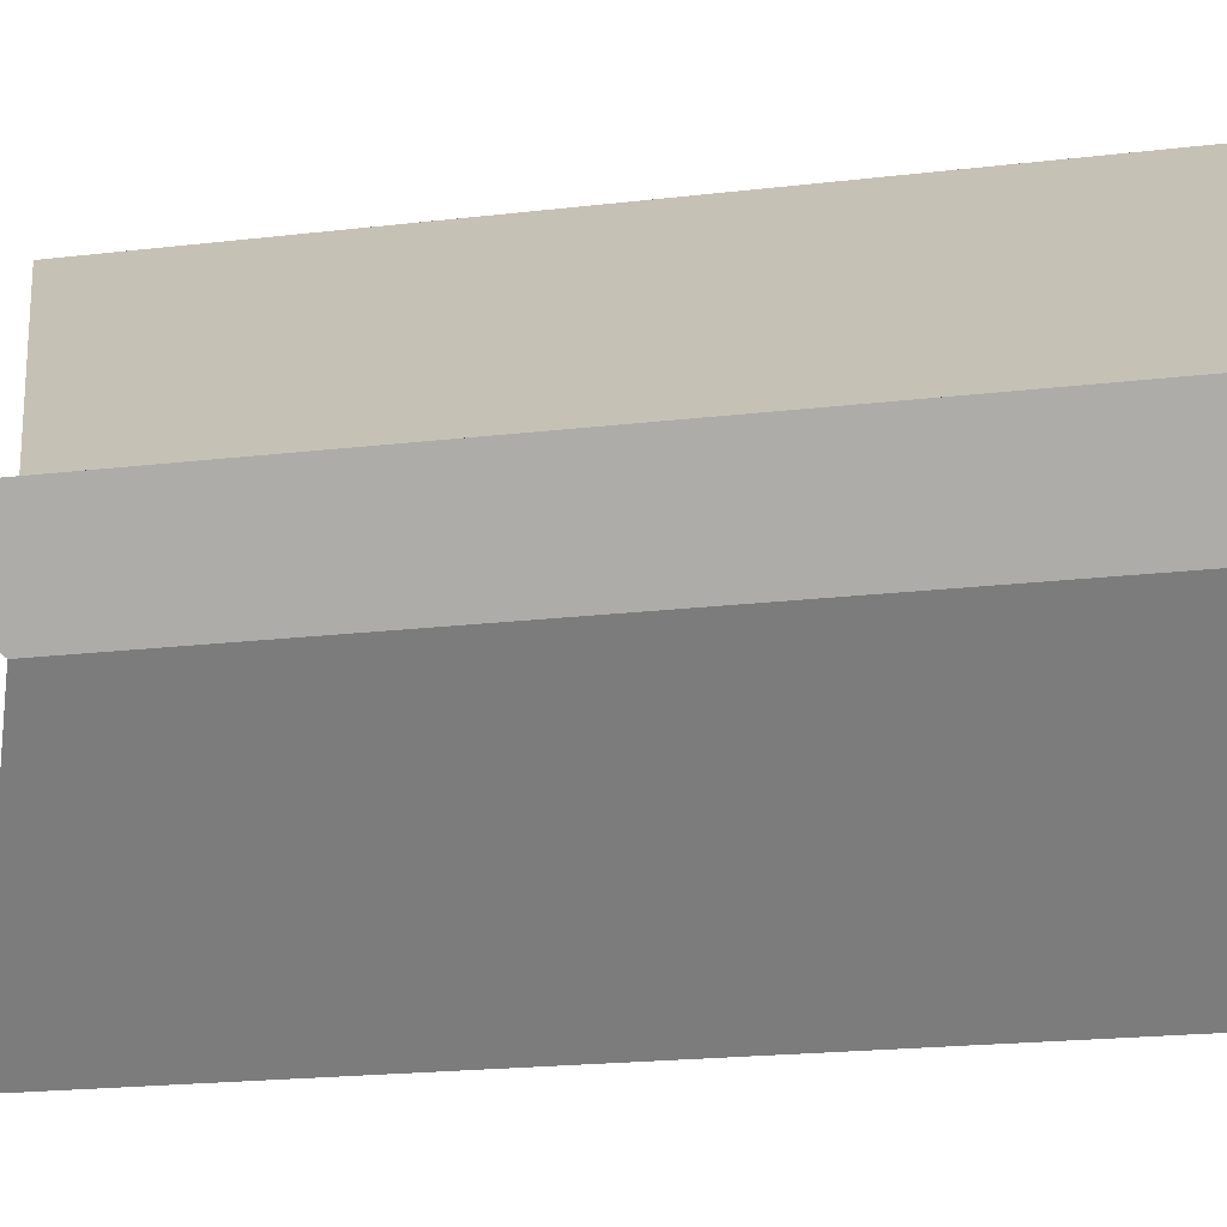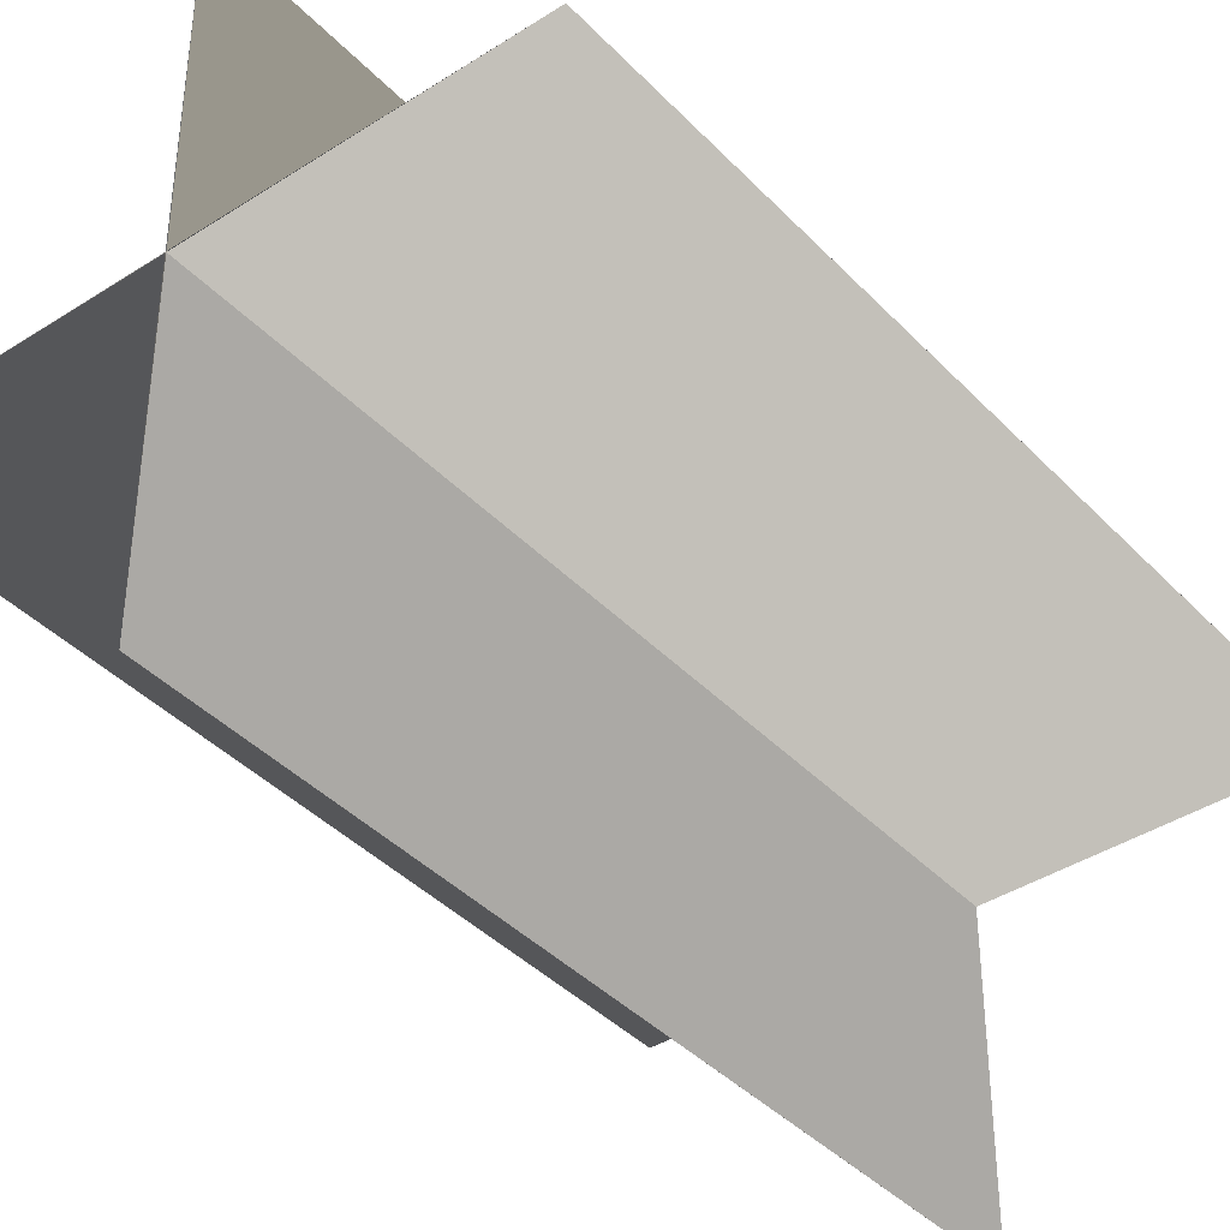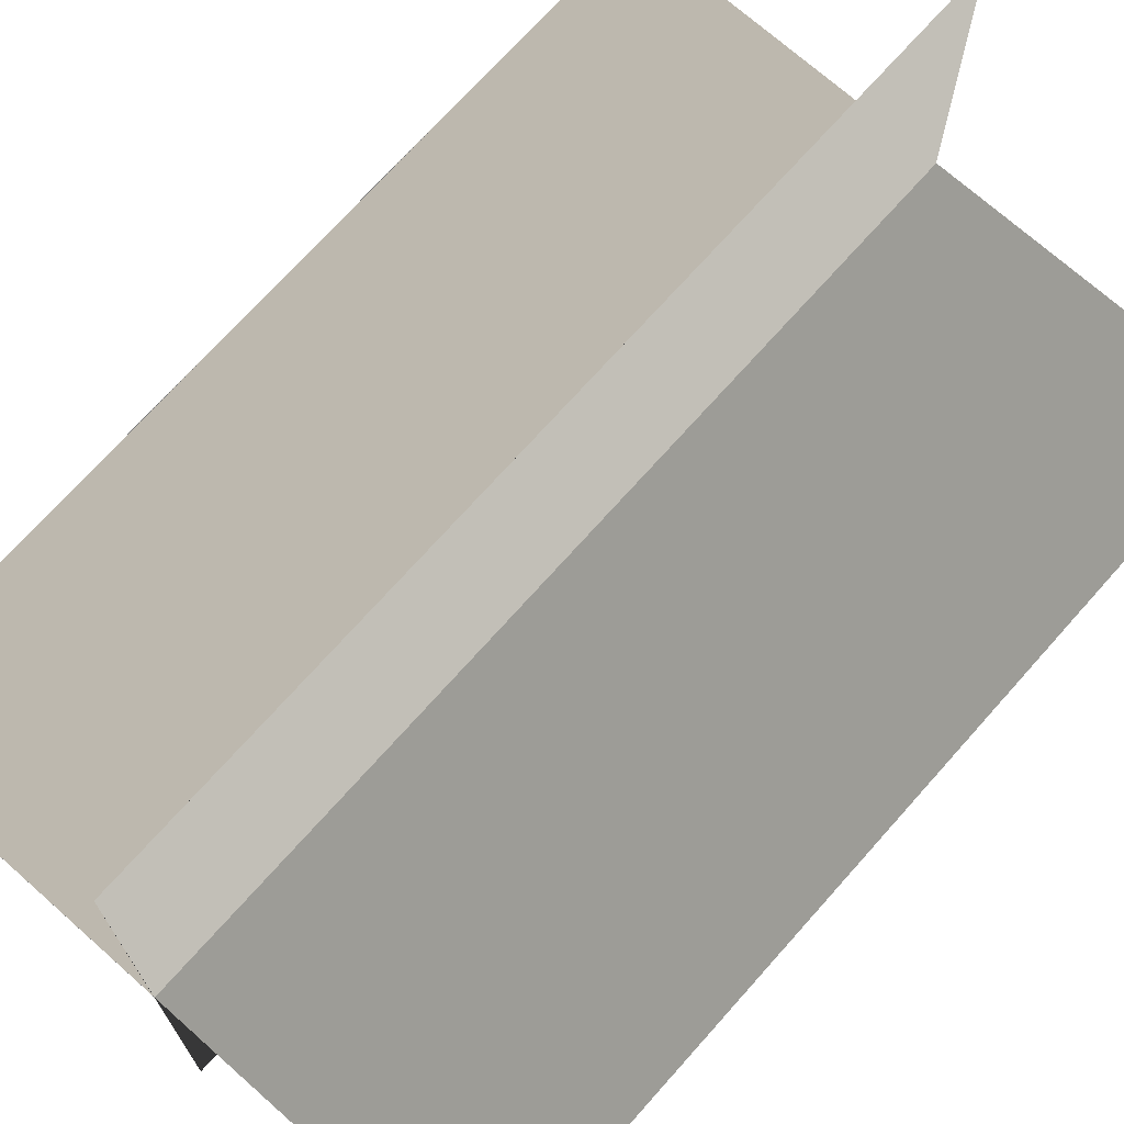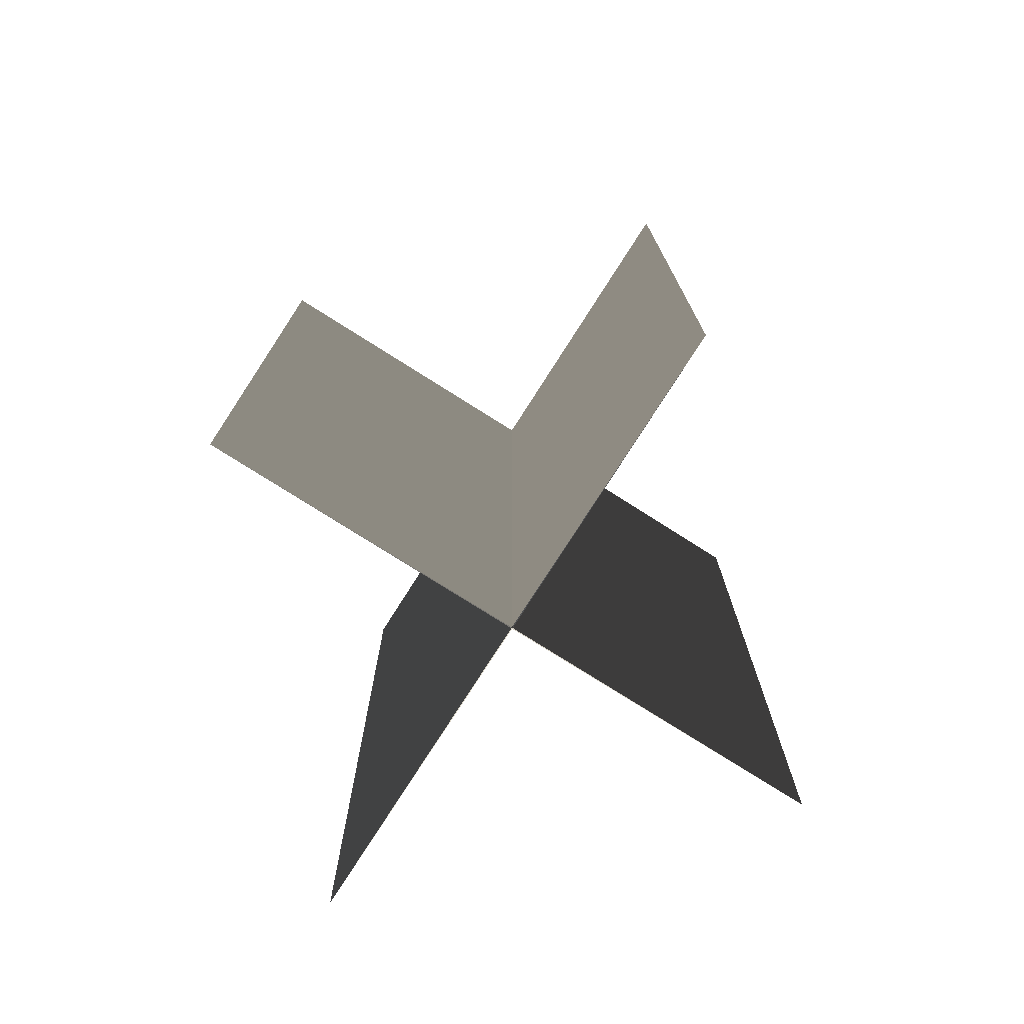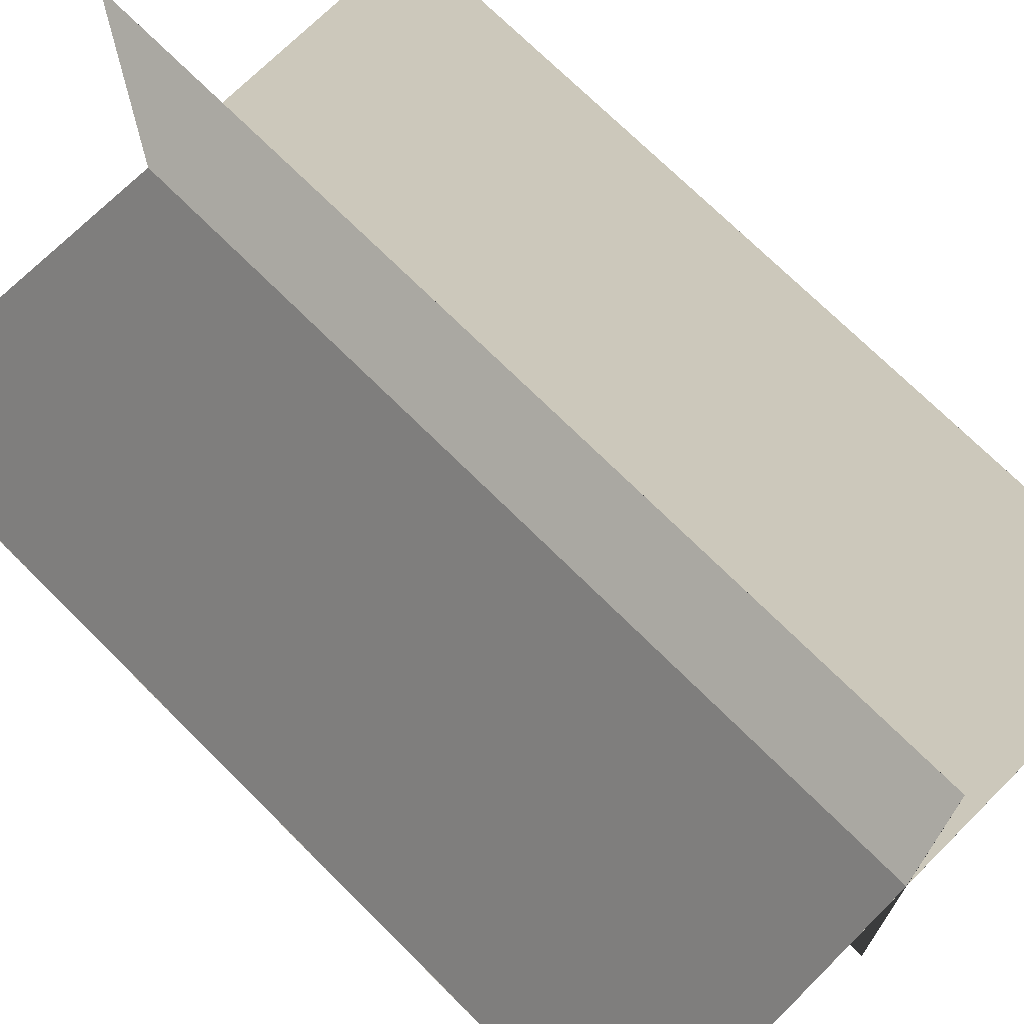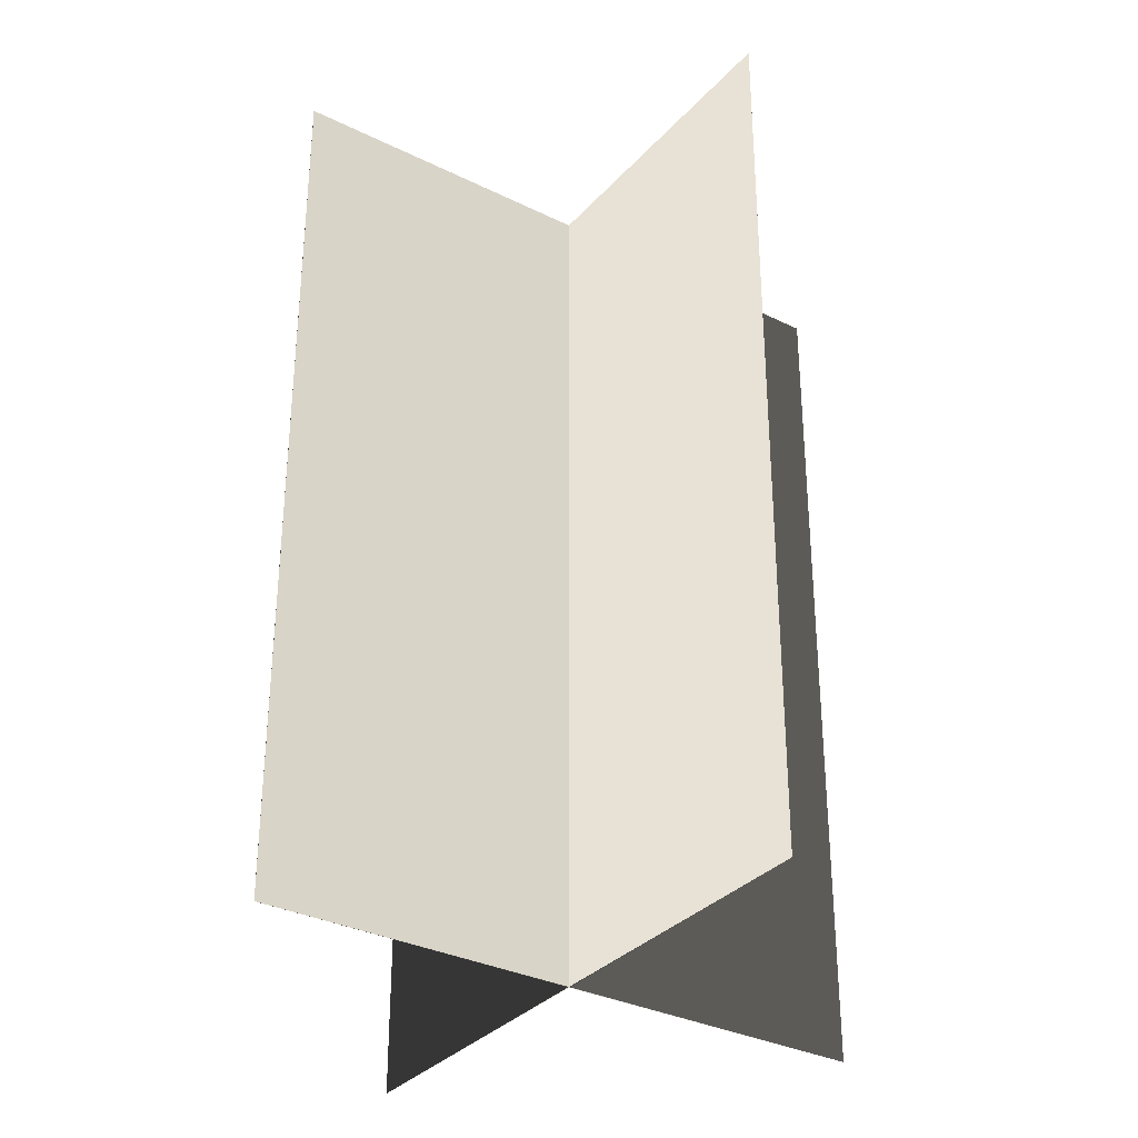
<metadata>
{"format":"obj","ext":"obj","renderer":"f3d","projection":"perspective","resolution":1024,"background":"white","views":[{"elev":-20.6,"azim":102.0,"up":"+Z"},{"elev":-40.0,"azim":-141.5,"up":"+Z"},{"elev":71.4,"azim":41.6,"up":"+Z"},{"elev":-76.3,"azim":-122.4,"up":"+Y"},{"elev":71.4,"azim":-45.0,"up":"+Z"},{"elev":-32.8,"azim":-124.4,"up":"+Y"}]}
</metadata>
<code>
v -7.147 0 0
v 0 0 0.01
v -7.147 20 0
v 0 20 0.01
v 7.147 0 0
v 0 0 -0.01
v 7.147 20 0
v 0 20 -0.01
v 0 0 7.147
v 0.01 0 0
v 0 20 7.147
v 0.01 20 0
v 0 0 -7.147
v -0.01 0 0
v 0 20 -7.147
v -0.01 20 0
g CreateFan
f 1 2 4 3
f 5 6 8 7
f 5 7 4 2
f 1 3 8 6
f 9 10 12 11
f 13 14 16 15
f 13 15 12 10
f 9 11 16 14

</code>
